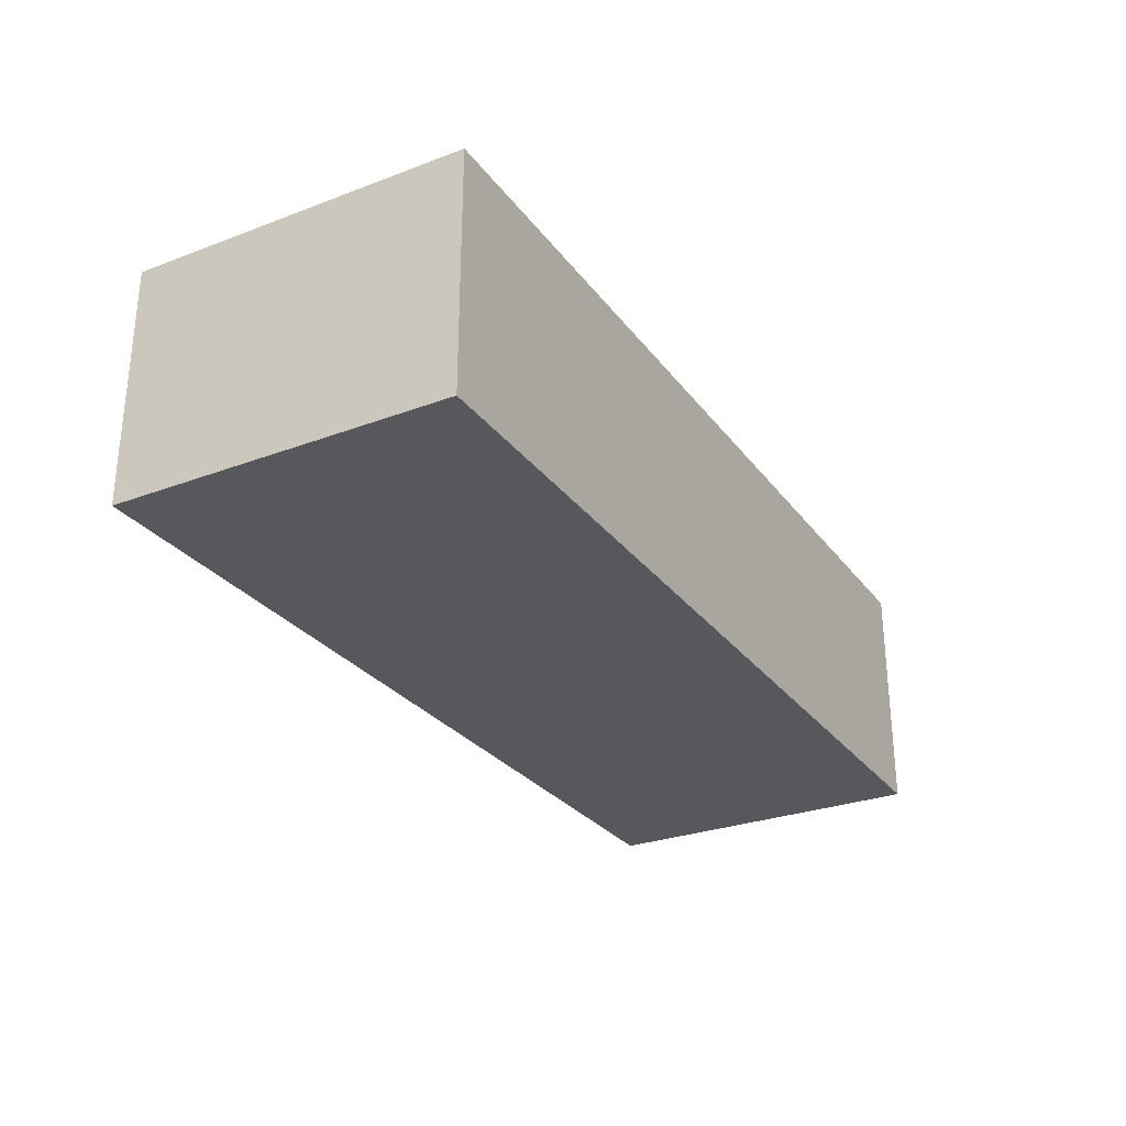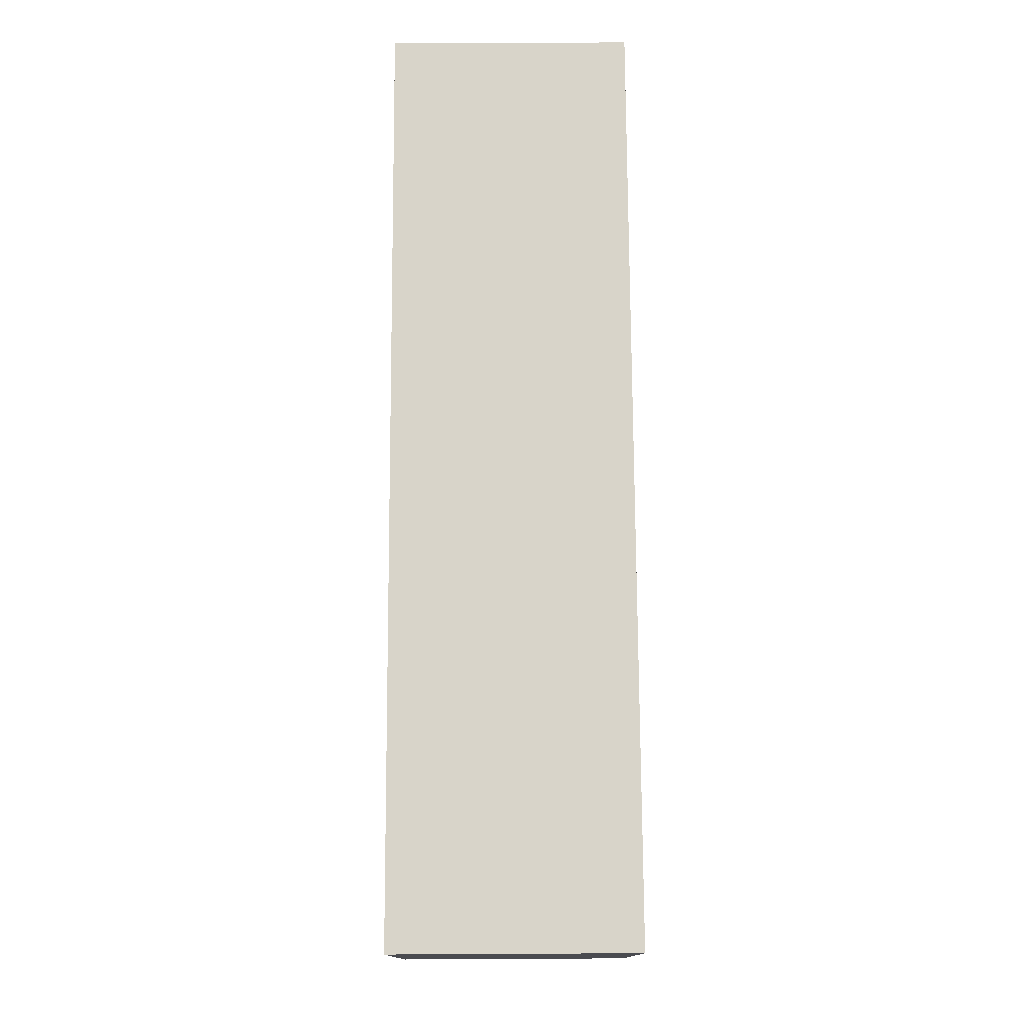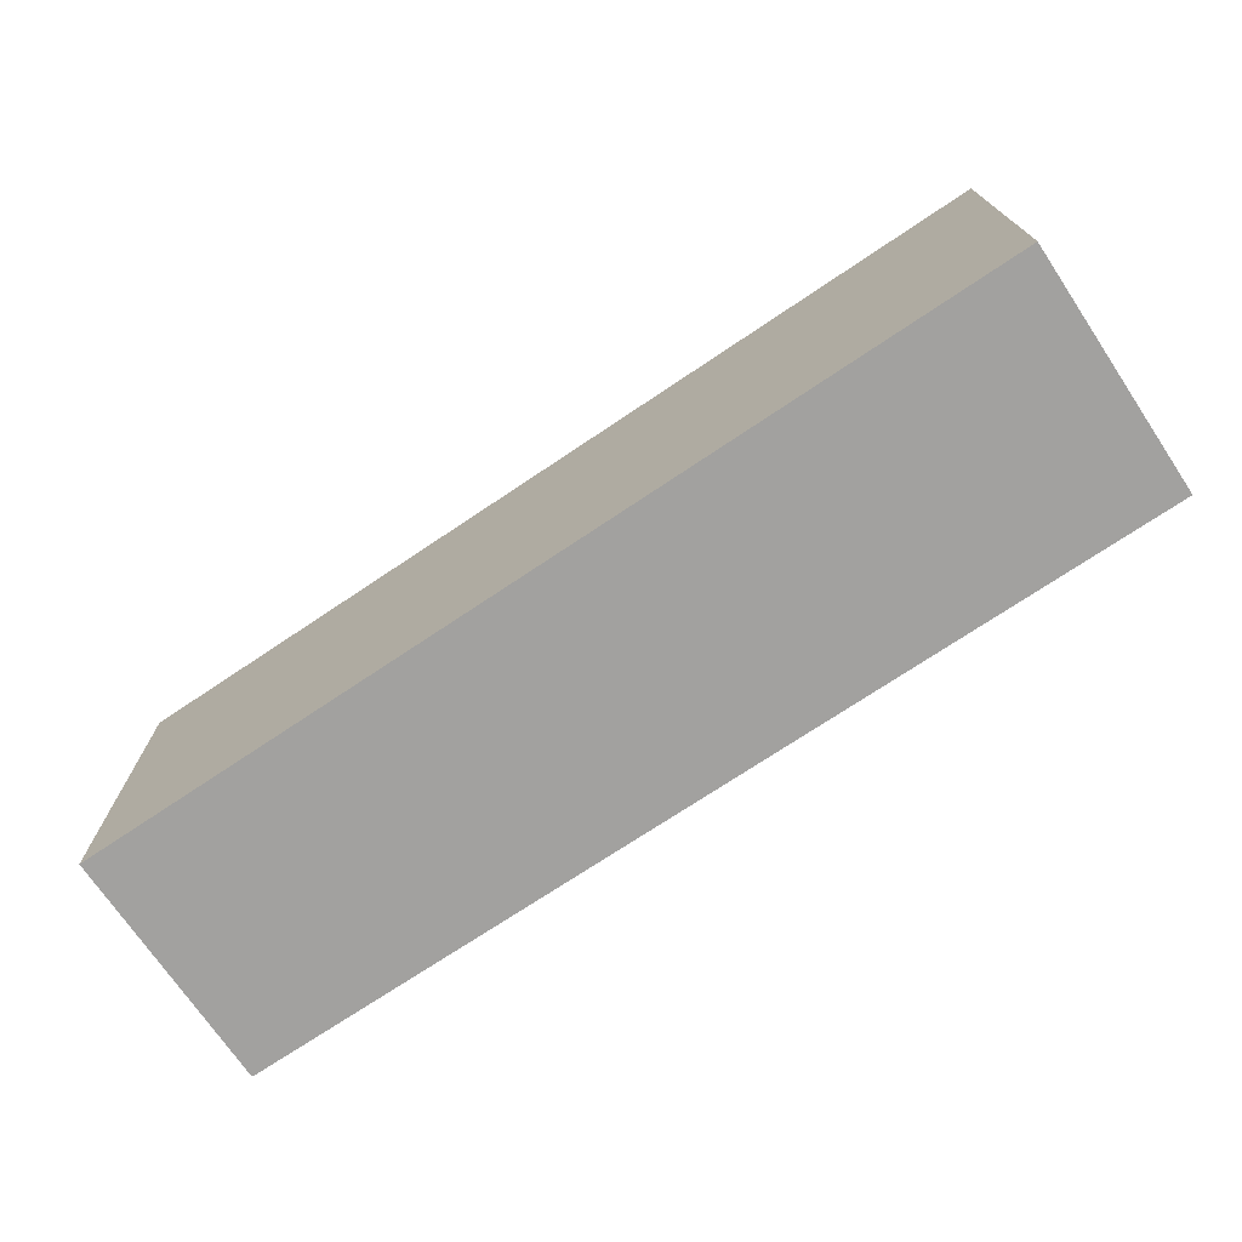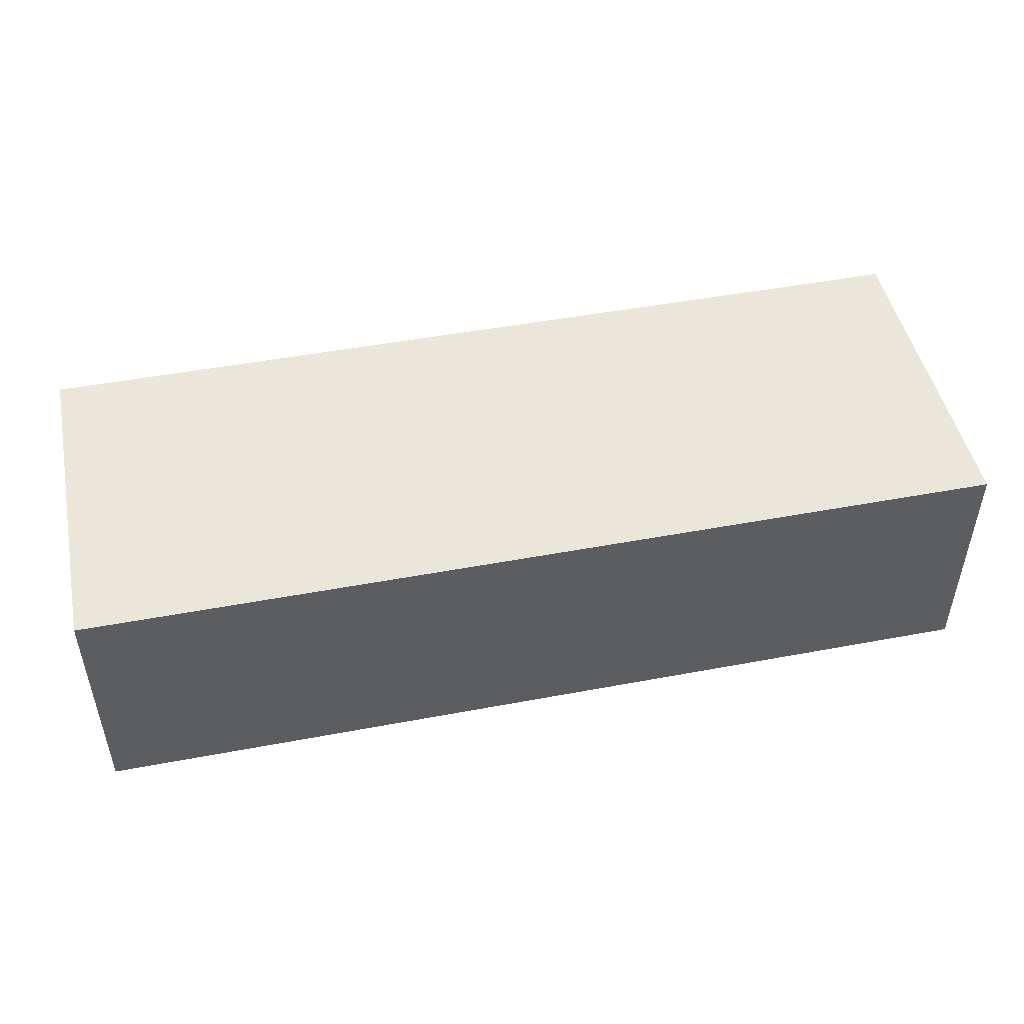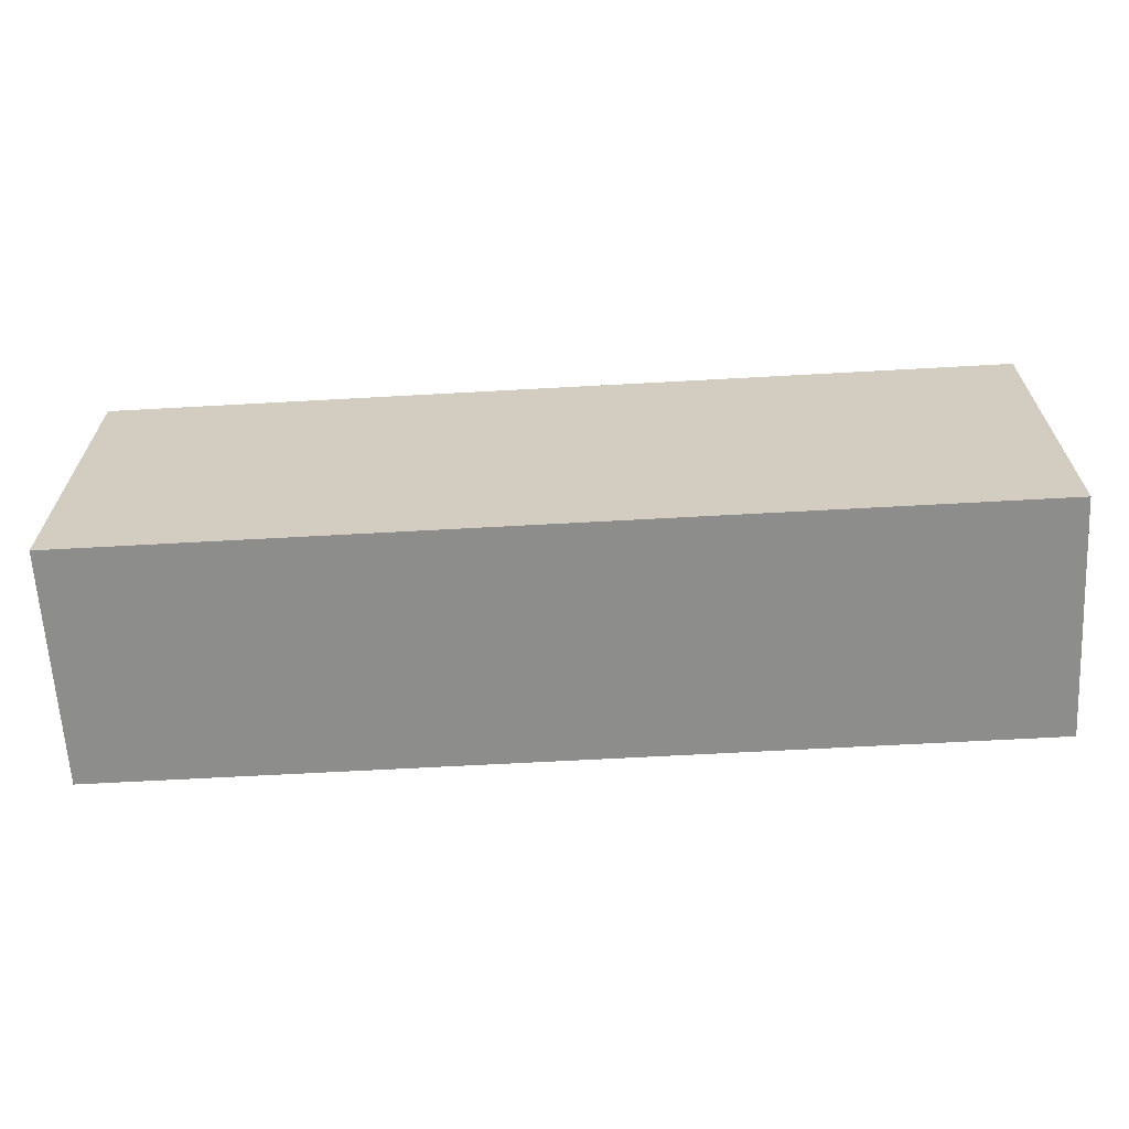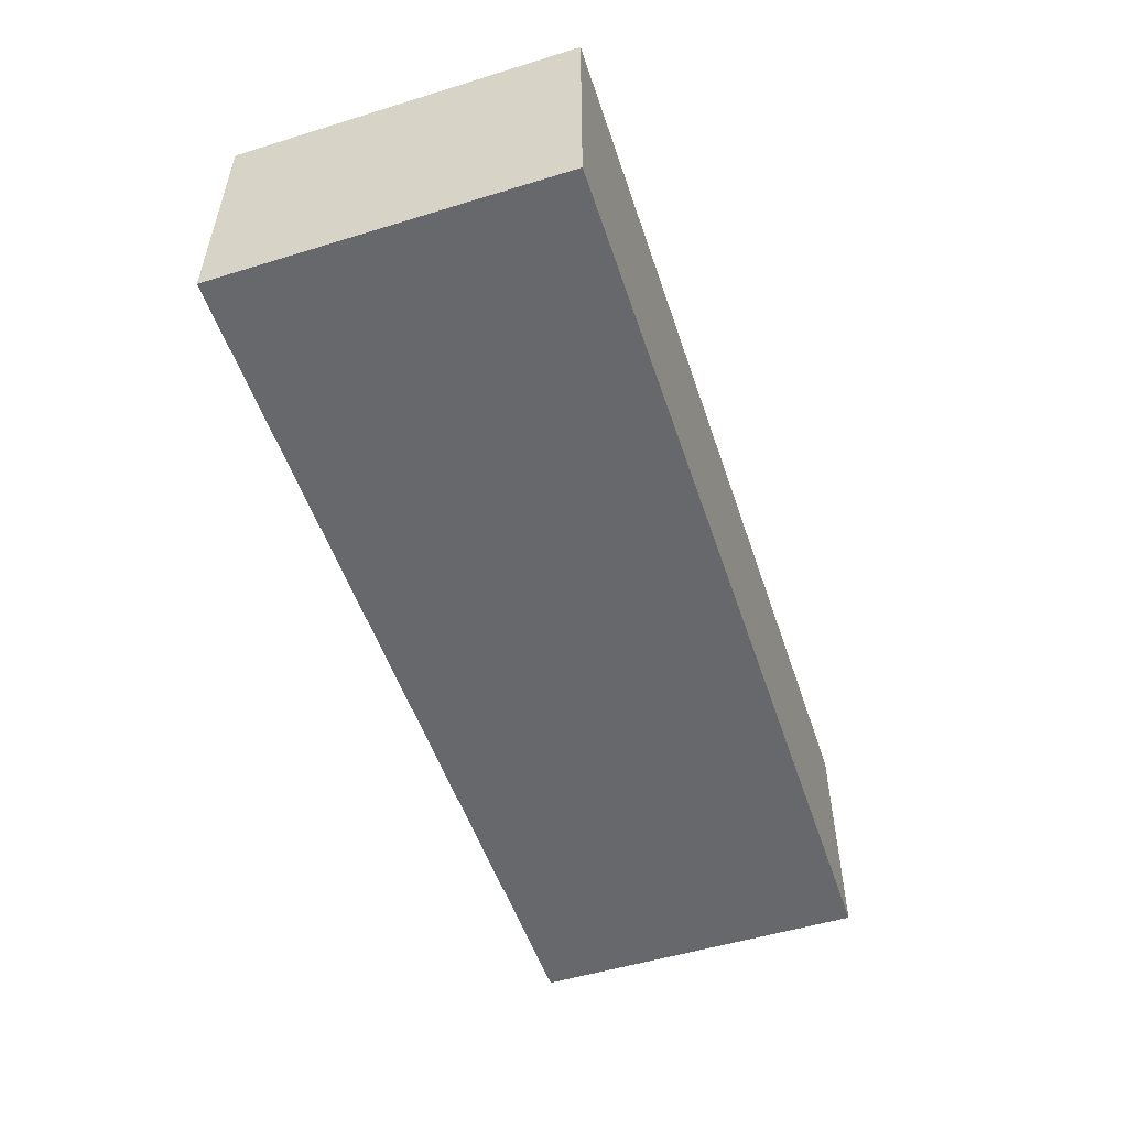
<metadata>
{"format":"obj","ext":"obj","renderer":"f3d","projection":"perspective","resolution":1024,"background":"white","views":[{"elev":-28.5,"azim":119.4,"up":"+Z"},{"elev":75.5,"azim":89.7,"up":"+Y"},{"elev":-72.2,"azim":33.9,"up":"+Y"},{"elev":48.0,"azim":-11.9,"up":"+Z"},{"elev":-64.5,"azim":-176.8,"up":"+Y"},{"elev":-52.4,"azim":108.3,"up":"+Z"}]}
</metadata>
<code>
o 立方体.021
v 132 20.47 -85.16
v 132 29.47 -85.16
v 132 20.47 -91.56
v 132 29.47 -91.56
v 156.7 20.47 -85.16
v 156.7 29.47 -85.16
v 156.7 20.47 -91.56
v 156.7 29.47 -91.56
f 2 3 1
f 4 7 3
f 8 5 7
f 6 1 5
f 7 1 3
f 4 6 8
f 2 4 3
f 4 8 7
f 8 6 5
f 6 2 1
f 7 5 1
f 4 2 6

</code>
